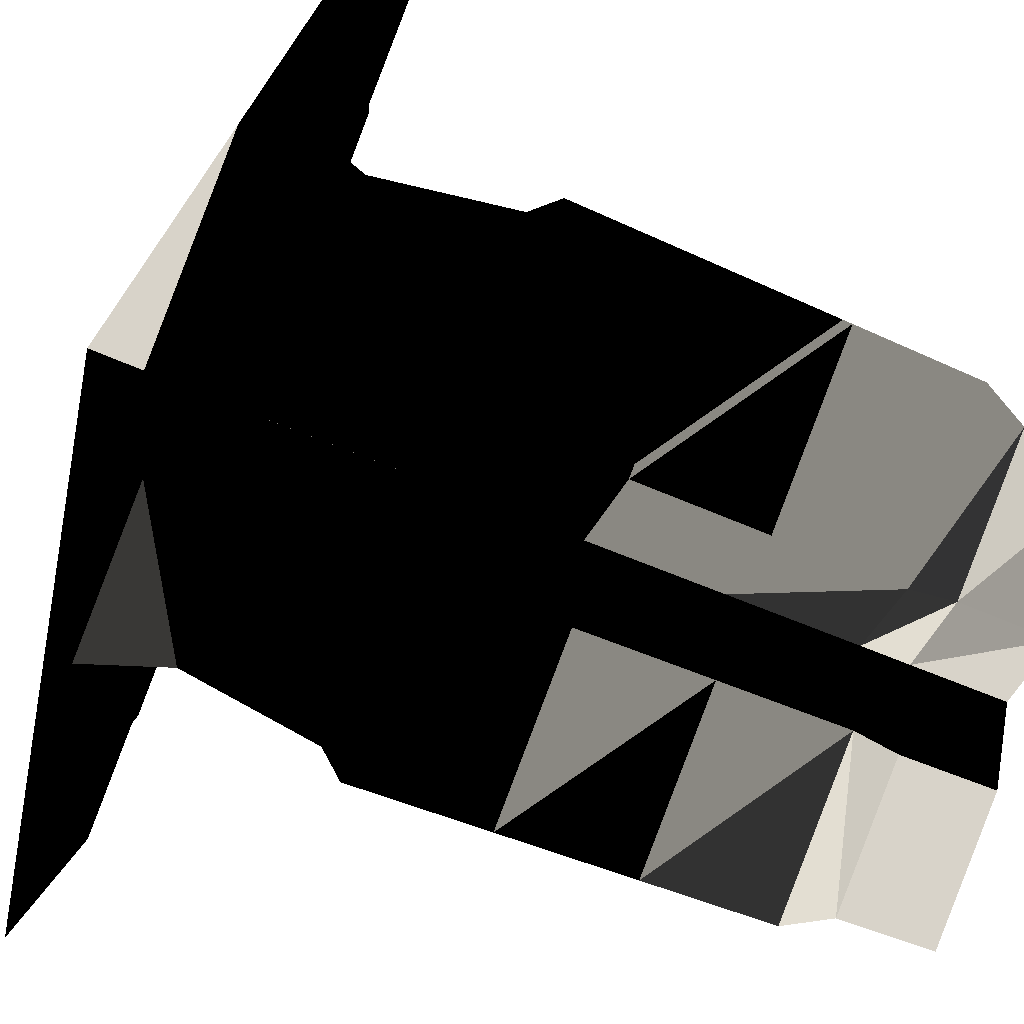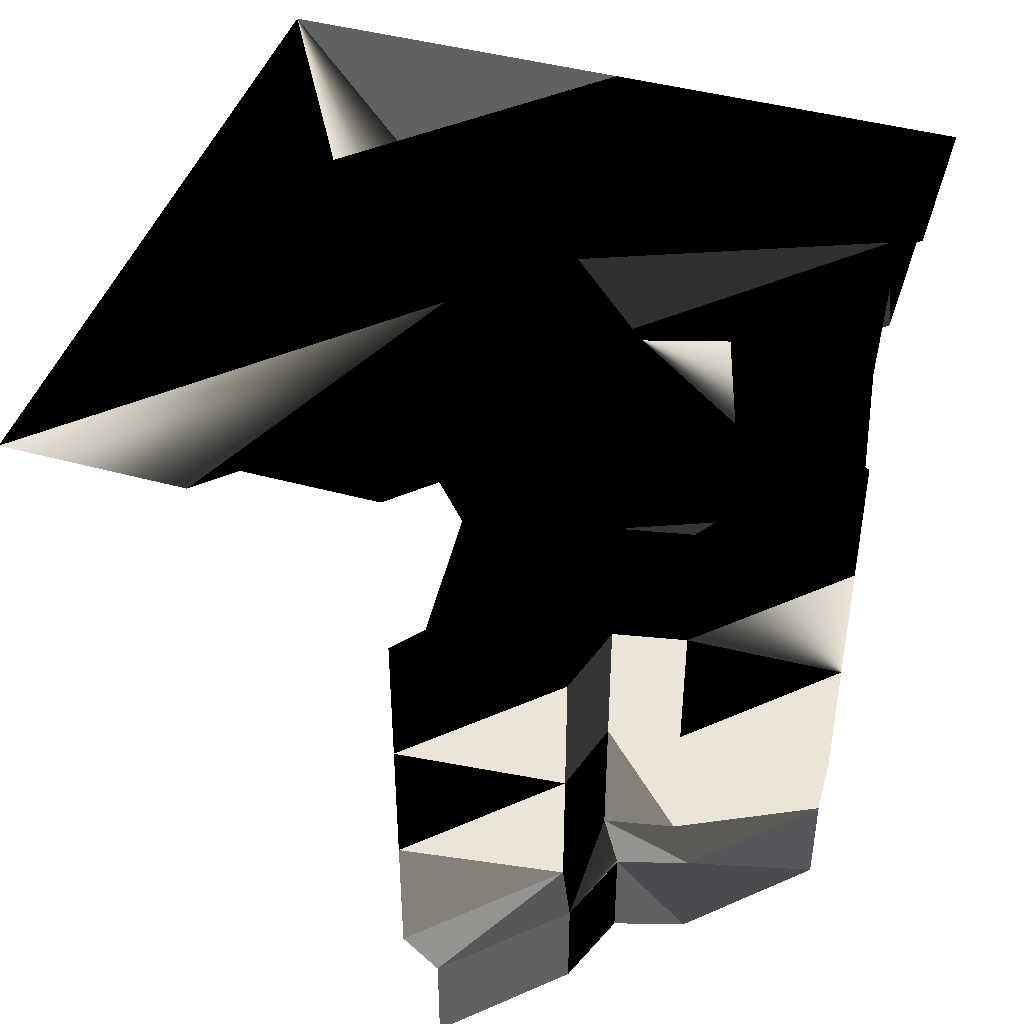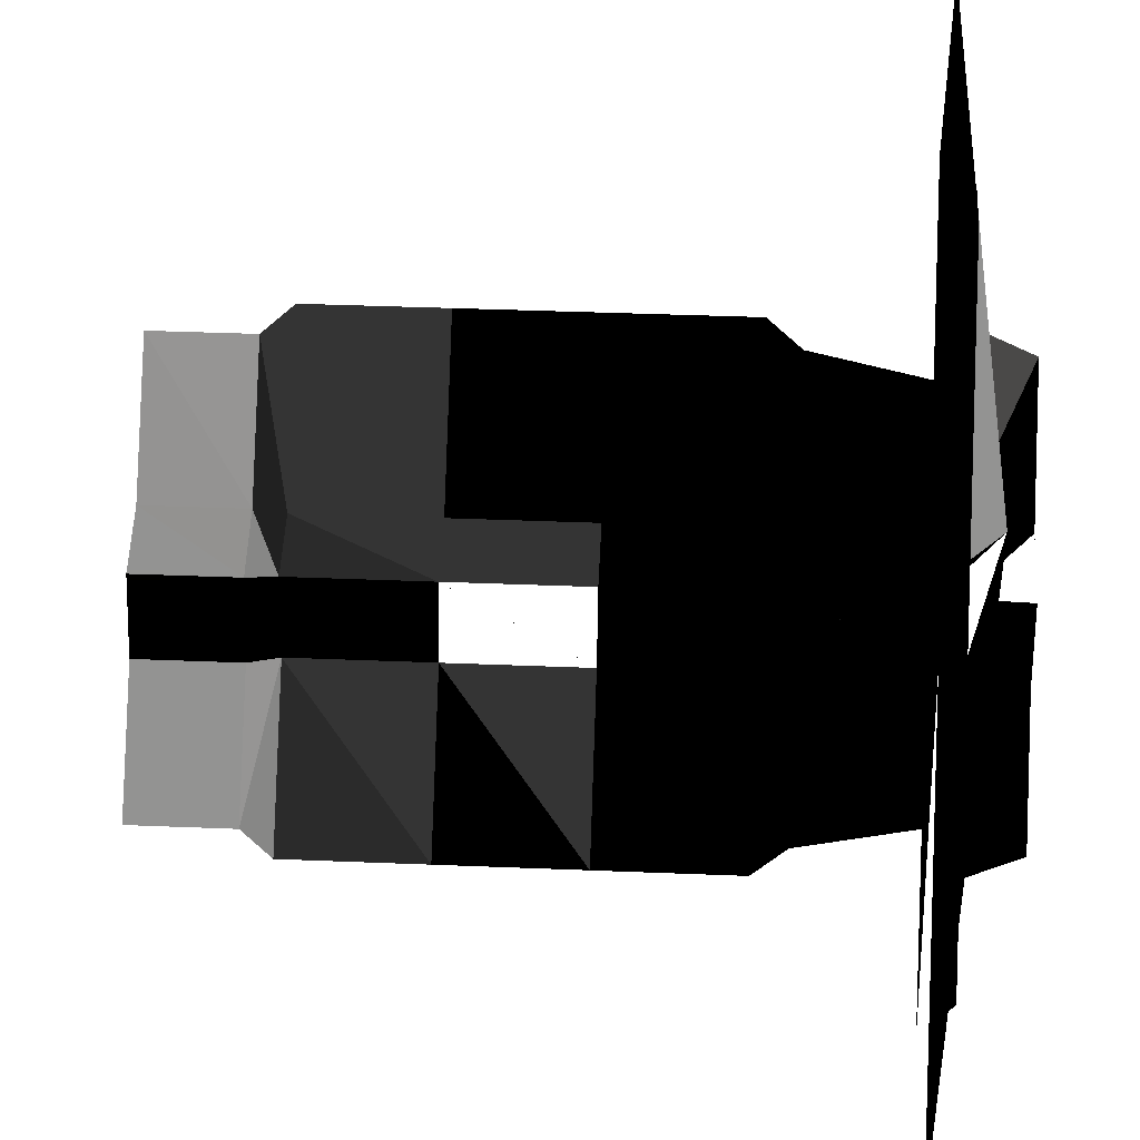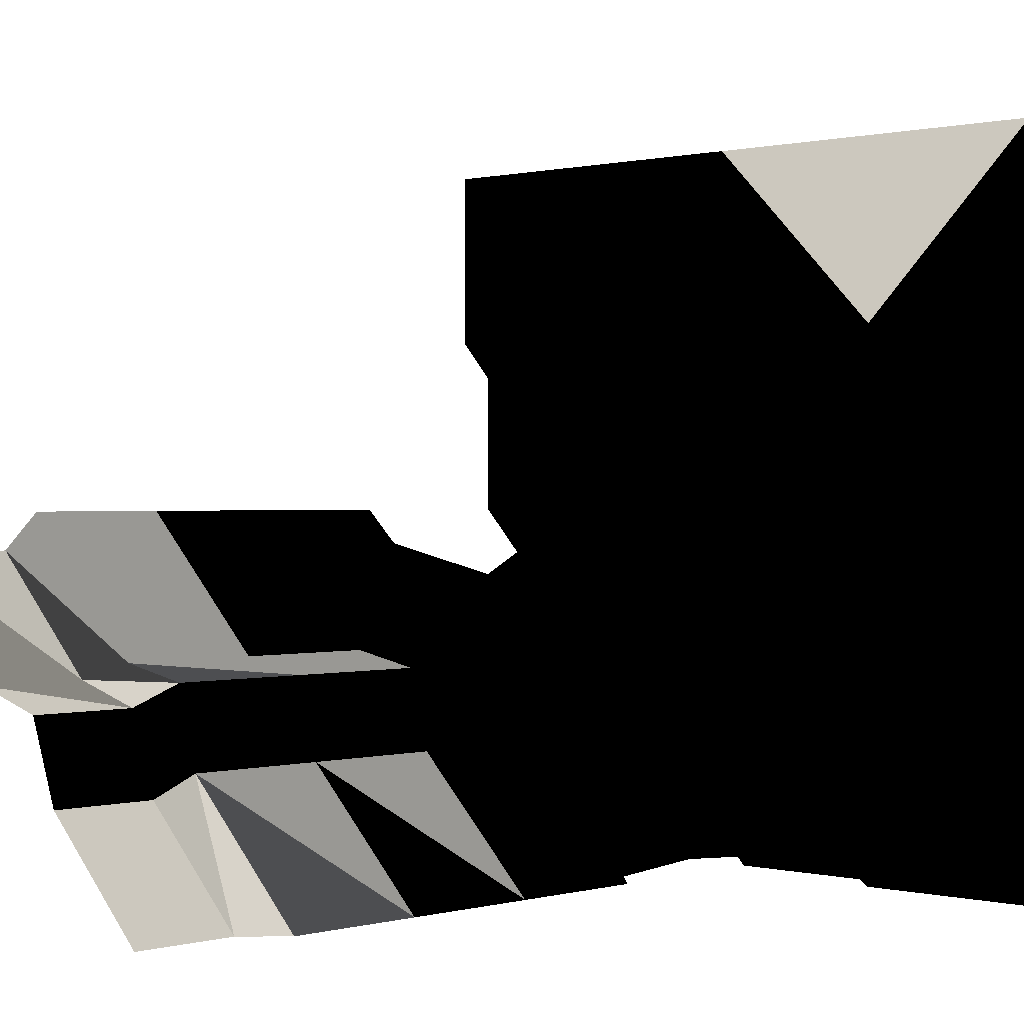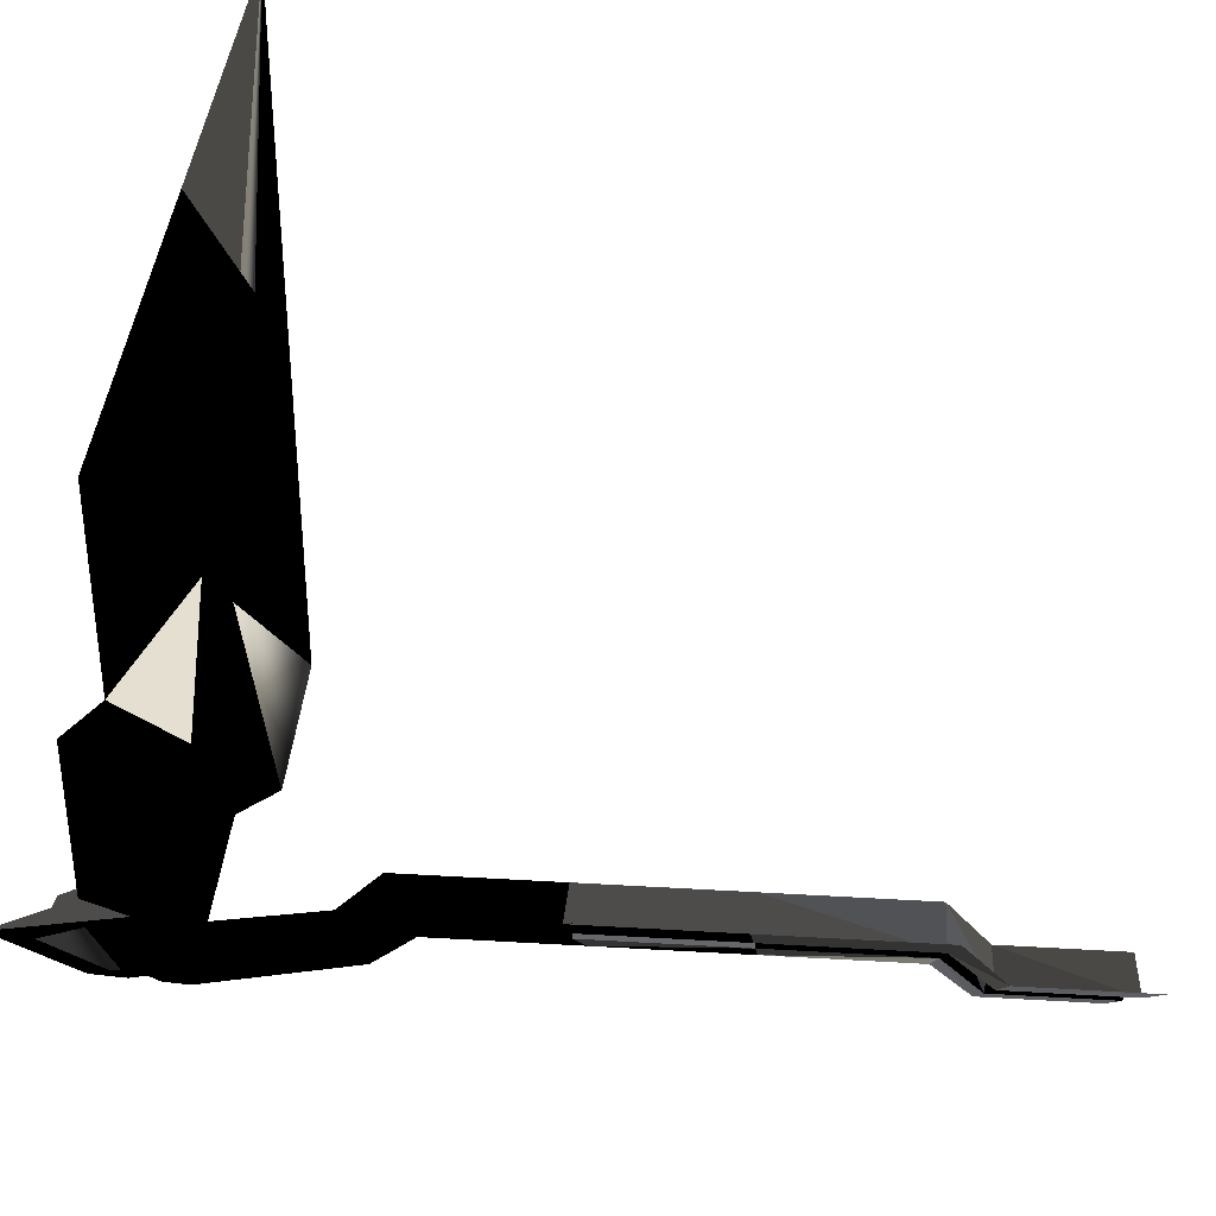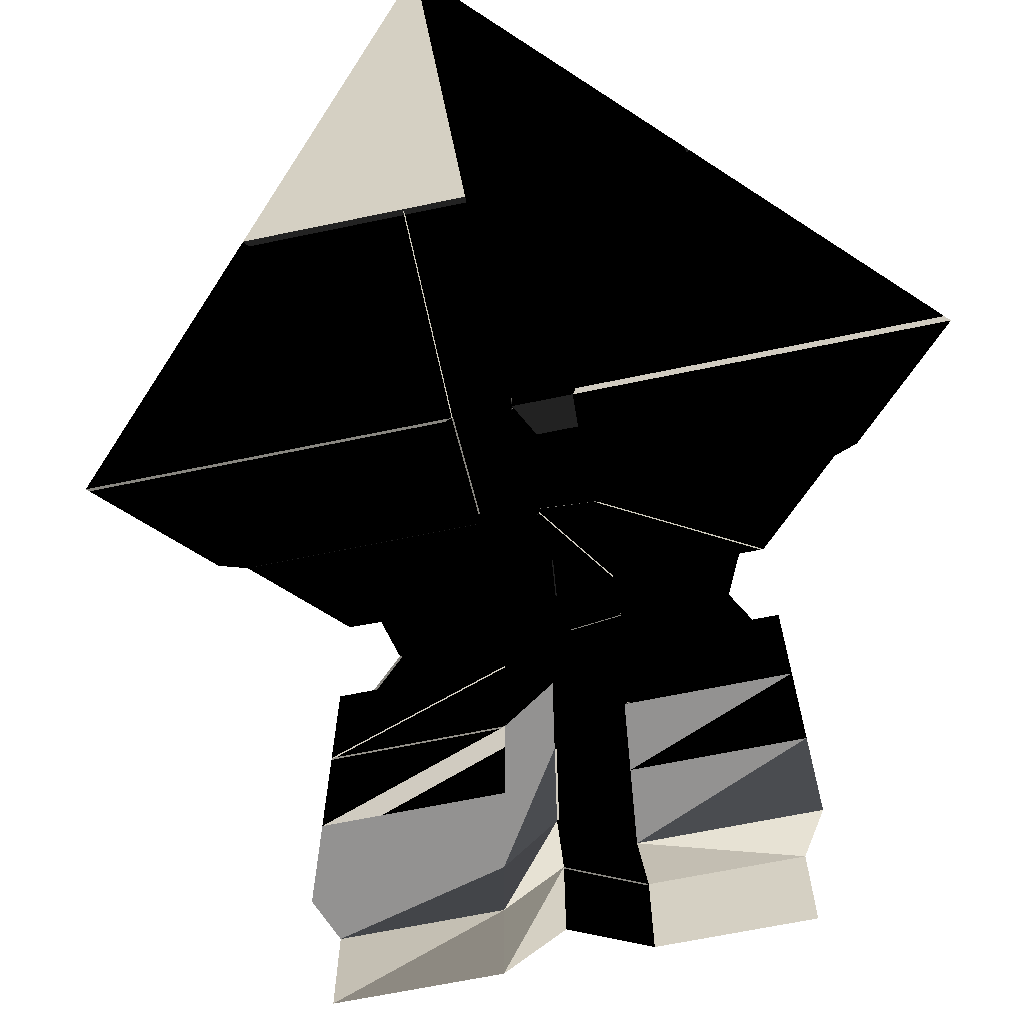
<metadata>
{"format":"obj","ext":"obj","renderer":"f3d","projection":"perspective","resolution":1024,"background":"white","views":[{"elev":-40.6,"azim":-120.4,"up":"+Z"},{"elev":44.0,"azim":-162.2,"up":"+Y"},{"elev":41.1,"azim":92.8,"up":"+Z"},{"elev":0.4,"azim":43.4,"up":"+Z"},{"elev":37.4,"azim":-85.6,"up":"+Z"},{"elev":-66.5,"azim":56.8,"up":"+Y"}]}
</metadata>
<code>
v  0.5 1 0.5
v  0.5 1 -0
v  0 1 0.5
v  0.5 1 -0.5
v  -0.5 1 0.5
v  -0.5 1 0.25
v  0.25 1 -0.5
v  -0.5 1.05 0.2
v  0.2 1.05 -0.5
v  -0.5 1.05 0
v  0 1.05 -0.5
v  -0.5 1.15 -0.05
v  -0.05 1.15 -0.5
v  -0.1 1.05 -0.5
v  -0.5 1.05 -0.1
v  -0.05 0.85 -0.5
v  -0.5 0.85 -0.05
v  -0 0.8 -0.5
v  -0.5 0.8 -0
v  -0 0.6 -0.5
v  -0.5 0.6 -0
v  -0 0.4 -0.5
v  -0.5 0.4 -0
v  -0 0.2 -0.5
v  -0.5 0.2 -0
v  -0.05 0.15 -0.5
v  -0.5 0.15 -0.05
v  -0.05 0 -0.5
v  -0.5 0 -0.05
v  0.32 1 0.18
v  0.25 1 0.25
v  0.18 1 0.32
v  0.07 1 -0.07
v  -0 1 -0
v  -0.07 1 0.07
v  -0.06 1 -0.19
v  -0.13 1 -0.13
v  -0.19 1 -0.06
v  -0.08 1.05 -0.22
v  -0.15 1.05 -0.15
v  -0.22 1.05 -0.08
v  -0.18 1.05 -0.32
v  -0.21 1.05 -0.21
v  -0.32 1.05 -0.19
v  -0.2 1.15 -0.35
v  -0.24 1.15 -0.24
v  -0.34 1.15 -0.21
v  -0.23 1.05 -0.37
v  -0.26 1.05 -0.26
v  -0.36 1.05 -0.24
v  -0.2 0.85 -0.35
v  -0.24 0.85 -0.24
v  -0.34 0.85 -0.21
v  -0.18 0.8 -0.32
v  -0.21 0.8 -0.21
v  -0.31 0.8 -0.19
v  -0.18 0.6 -0.32
v  -0.21 0.6 -0.21
v  -0.31 0.6 -0.19
v  -0.18 0.4 -0.32
v  -0.21 0.4 -0.21
v  -0.31 0.4 -0.19
v  -0.18 0.2 -0.32
v  -0.21 0.2 -0.21
v  -0.31 0.2 -0.19
v  -0.2 0.15 -0.35
v  -0.24 0.15 -0.24
v  -0.34 0.15 -0.21
v  -0.2 0 -0.35
v  -0.24 0 -0.24
v  -0.34 0 -0.21
v  0.5 1 0.5
g inner_corner
f -72 -71 -43
f -72 -43 -42
f -72 -42 -1
f -39 -42 -43
f -43 -40 -39
f -37 -36 -39
f -39 -40 -37
f -34 -33 -36
f -36 -37 -34
f -31 -30 -33
f -33 -34 -31
f -28 -27 -30
f -30 -31 -28
f -25 -24 -27
f -27 -28 -25
f -21 -24 -25
f -25 -22 -21
f -18 -21 -22
f -22 -19 -18
f -15 -18 -19
f -19 -16 -15
f -12 -15 -16
f -16 -13 -12
f -9 -12 -13
f -13 -10 -9
f -7 -6 -9
f -9 -10 -7
f -3 -6 -7
f -7 -4 -3
f -38 -68 -70
f -70 -41 -38
f -39 -38 -41
f -41 -42 -39
f -71 -69 -40
f -40 -43 -71
f -67 -68 -38
f -38 -35 -67
f -35 -38 -39
f -39 -36 -35
f -40 -69 -66
f -66 -37 -40
f -65 -67 -35
f -35 -32 -65
f -32 -35 -36
f -36 -33 -32
f -37 -66 -64
f -64 -34 -37
f -63 -65 -32
f -32 -29 -63
f -29 -32 -33
f -33 -30 -29
f -34 -64 -62
f -62 -31 -34
f -61 -63 -29
f -29 -26 -61
f -26 -29 -30
f -30 -27 -26
f -31 -62 -60
f -60 -28 -31
f -58 -61 -26
f -26 -23 -58
f -23 -26 -27
f -27 -24 -23
f -28 -60 -59
f -59 -25 -28
f -20 -56 -58
f -58 -23 -20
f -21 -20 -23
f -23 -24 -21
f -59 -57 -22
f -22 -25 -59
f -17 -54 -56
f -56 -20 -17
f -18 -17 -20
f -20 -21 -18
f -57 -55 -19
f -19 -22 -57
f -52 -54 -17
f -17 -14 -52
f -14 -17 -18
f -18 -15 -14
f -55 -53 -16
f -16 -19 -55
f -50 -52 -14
f -14 -11 -50
f -11 -14 -15
f -15 -12 -11
f -53 -51 -13
f -13 -16 -53
f -48 -50 -11
f -11 -8 -48
f -8 -11 -12
f -12 -9 -8
f -51 -49 -10
f -10 -13 -51
f -46 -48 -8
f -8 -5 -46
f -5 -8 -9
f -9 -6 -5
f -10 -49 -47
f -47 -7 -10
f -44 -46 -5
f -5 -2 -44
f -2 -5 -6
f -6 -3 -2
f -47 -45 -4
f -4 -7 -47
f -1 -42 -41
f -41 -70 -1

</code>
